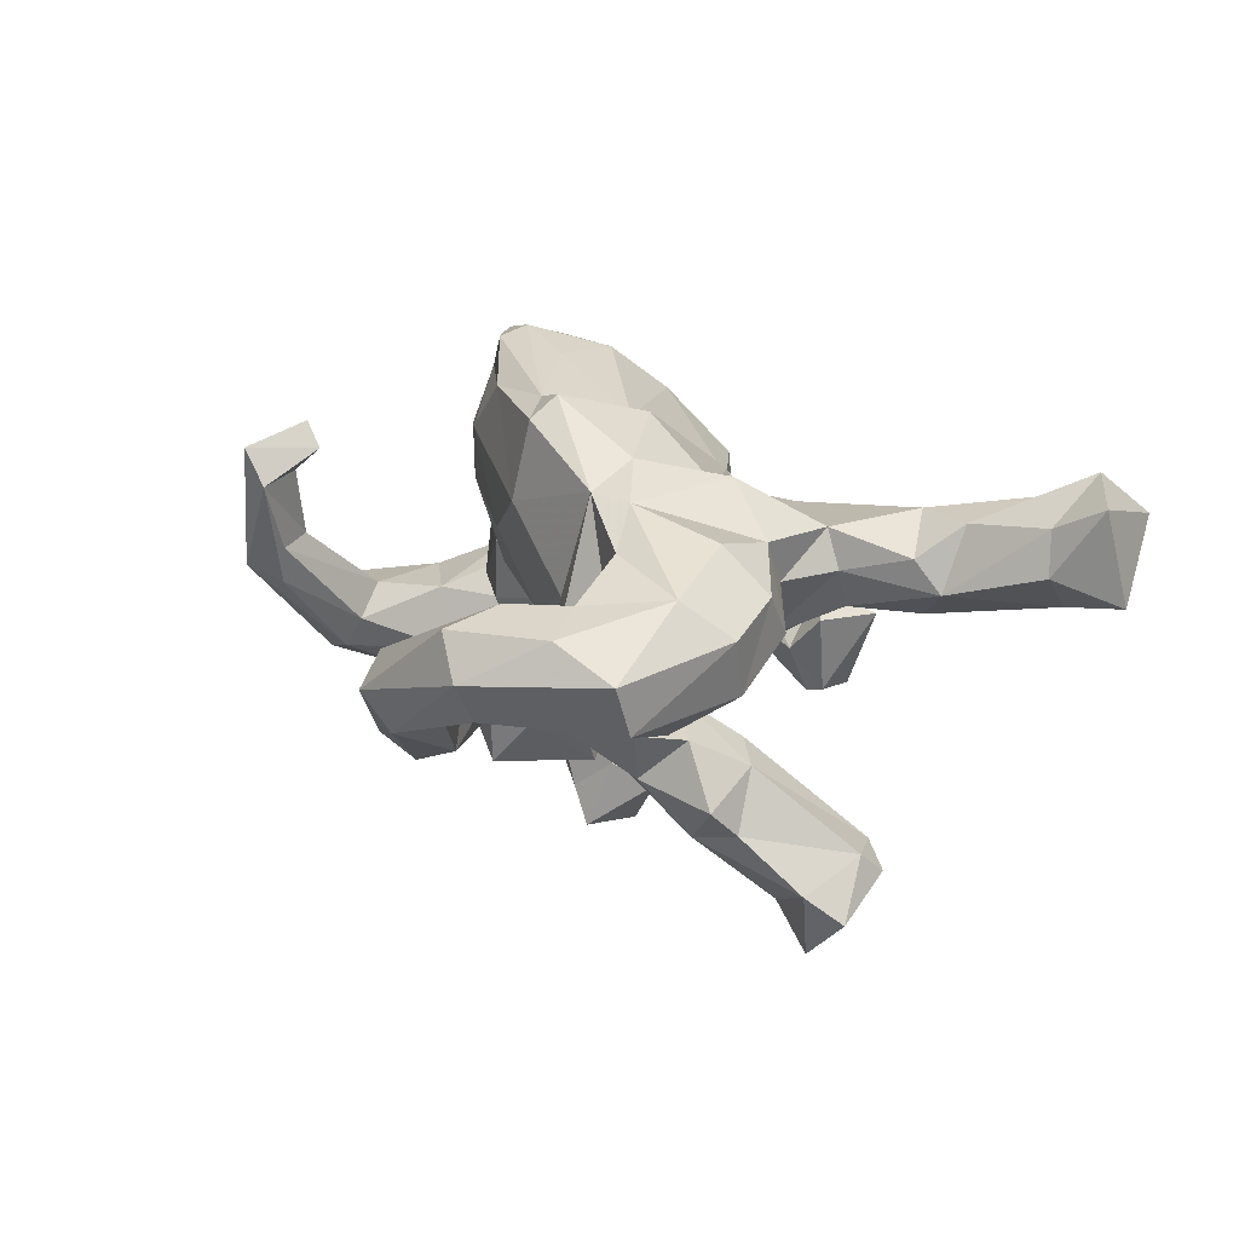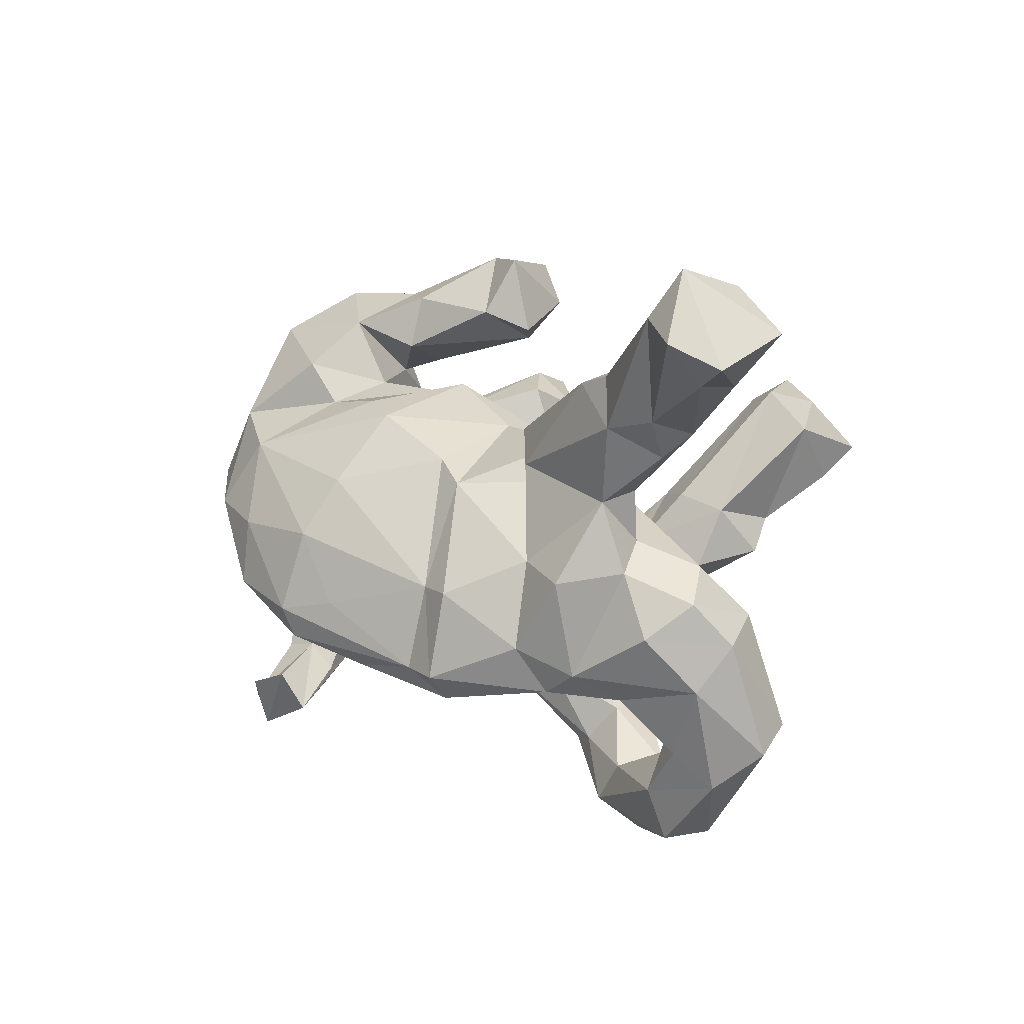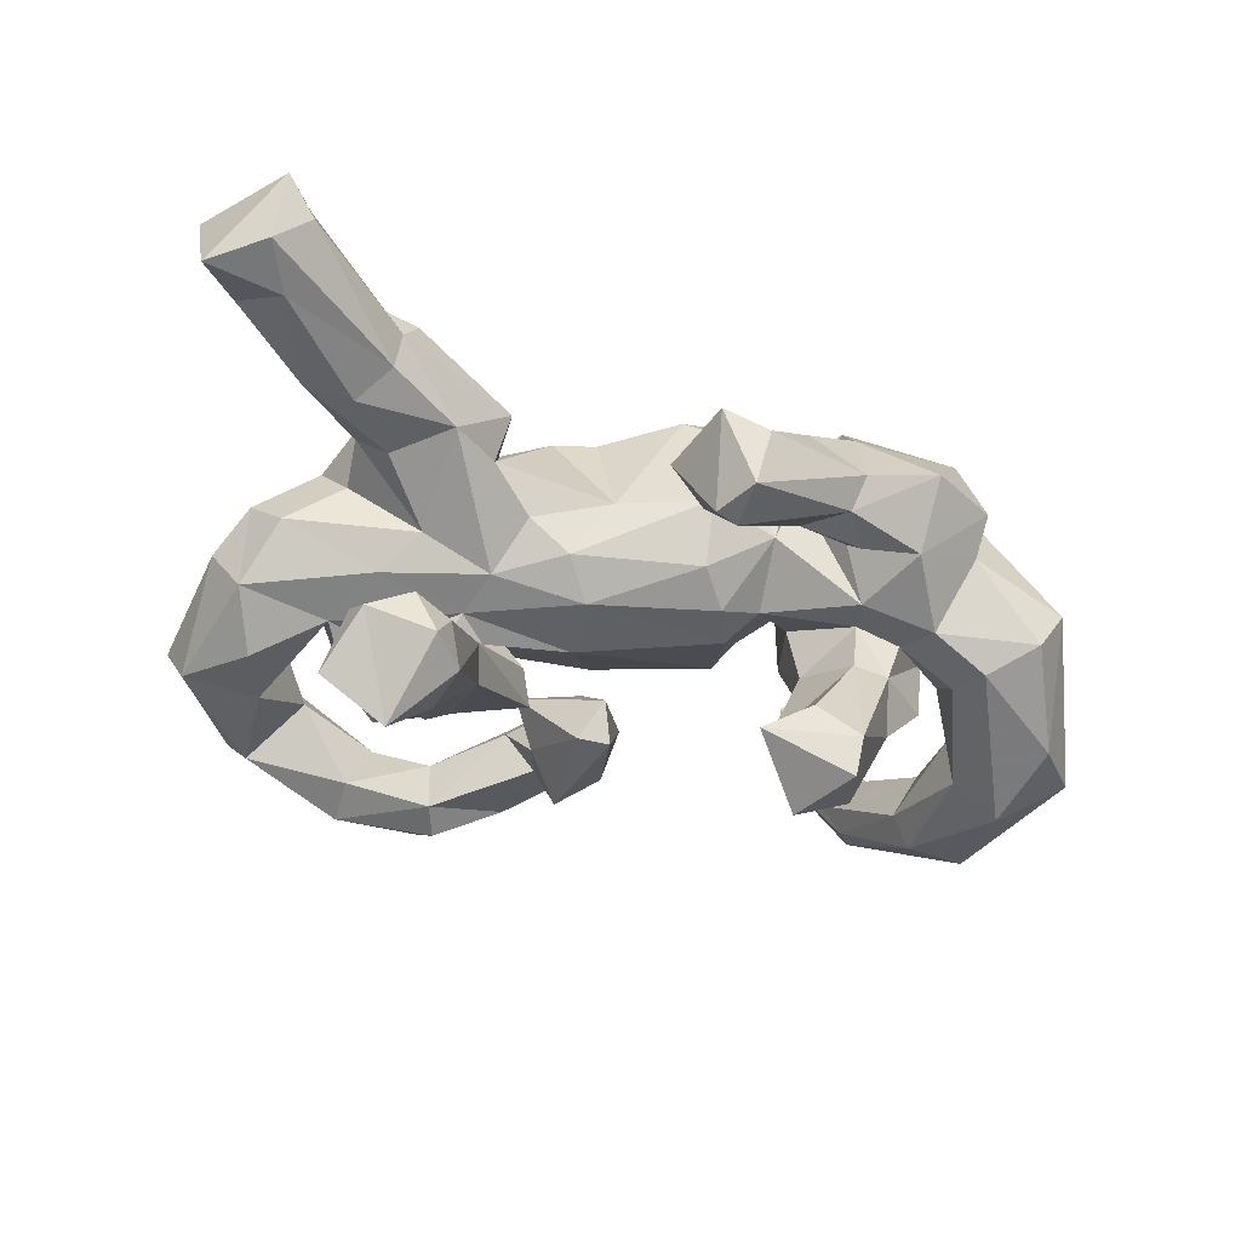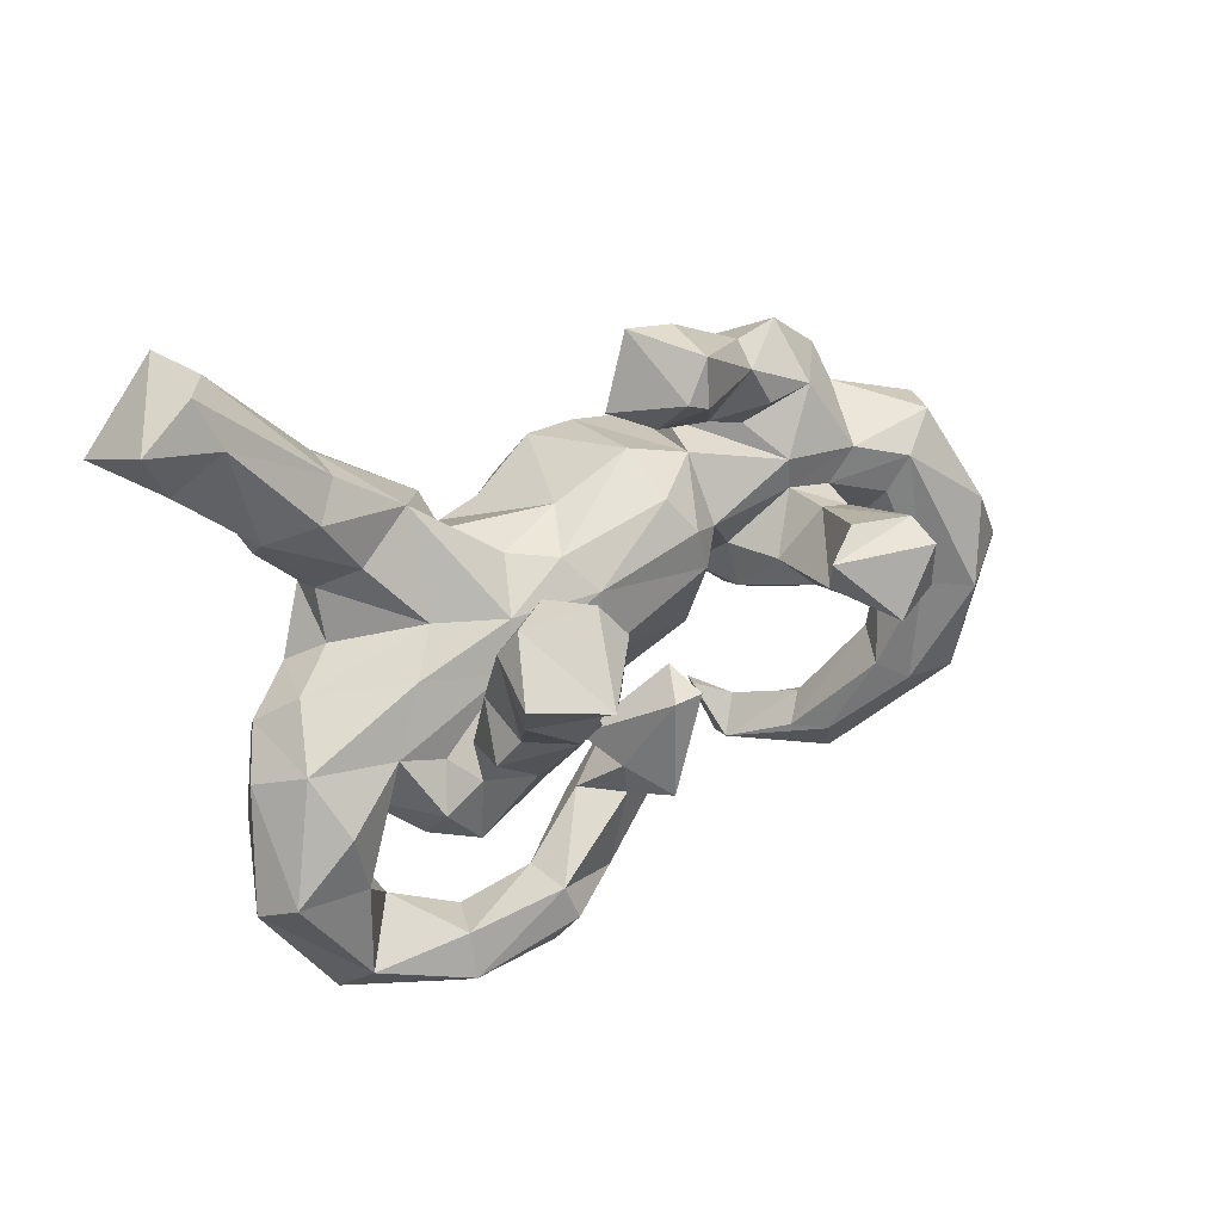
<metadata>
{"format":"obj","ext":"obj","renderer":"f3d","projection":"perspective","resolution":1024,"background":"white","views":[{"elev":7.9,"azim":66.8,"up":"+Z"},{"elev":13.3,"azim":50.4,"up":"+Y"},{"elev":-46.0,"azim":163.3,"up":"+Z"},{"elev":26.0,"azim":139.8,"up":"+Y"}]}
</metadata>
<code>
v 0.7919 0.4084 0.1887
v 0.78 0.4512 0.0441
v 0.7171 0.3617 0.08462
v 0.7115 0.368 0.156
v 0.7161 0.4456 0.2351
v 0.6588 -0.1017 0.01433
v 0.6804 0.5554 0.1691
v 0.6921 -0.2987 -0.03407
v 0.6654 -0.2652 -0.108
v 0.6885 0.5185 0.05091
v 0.6021 0.2947 0.1567
v 0.6321 0.4737 0.1986
v 0.5718 -0.1681 -0.1276
v 0.6285 -0.3645 0.02561
v 0.5744 -0.08624 0.1403
v 0.6117 -0.07071 -0.07147
v 0.5266 -0.4402 -0.09729
v 0.5686 -0.3075 0.06313
v 0.6293 0.5194 0.1188
v 0.5901 0.2604 0.05059
v 0.6155 -0.0281 0.06672
v 0.5351 -0.2757 -0.1102
v 0.6319 -0.1801 0.07239
v 0.4856 0.3561 0.1535
v 0.5723 0.2243 0.1042
v 0.5555 -0.4805 -0.03929
v 0.5679 0.01926 0.005591
v 0.6493 0.4325 0.03251
v 0.5062 -0.3914 0.06376
v 0.4335 0.1878 0.02049
v 0.5001 -0.269 -0.001886
v 0.4611 0.3389 0.04559
v 0.4739 0.05707 0.06841
v 0.5128 0.01648 0.1322
v 0.4707 0.1357 0.1461
v 0.4688 0.2001 -0.3547
v 0.5082 0.2812 0.01317
v 0.4468 -0.1711 0.1906
v 0.4974 -0.2153 0.1246
v 0.4082 0.02236 -0.07527
v 0.4546 0.3567 0.1059
v 0.4981 0.1579 -0.4551
v 0.4609 -0.08596 -0.09456
v 0.3384 -0.5469 -0.07335
v 0.4488 -0.3571 -0.02621
v 0.4821 0.1494 0.08118
v 0.5102 0.2733 0.1725
v 0.4557 0.2457 -0.3868
v 0.4368 -0.002415 0.2218
v 0.3918 0.1475 -0.5235
v 0.3913 0.05265 -0.2206
v 0.3618 -0.1297 0.2476
v 0.3551 -0.5042 -0.137
v 0.3797 -0.2653 -0.04357
v 0.4678 0.1041 -0.4131
v 0.427 0.3373 0.1568
v 0.4196 -0.02862 -0.2834
v 0.4047 0.02459 -0.3249
v 0.3143 -0.4248 -0.03982
v 0.4044 -0.1868 -0.135
v 0.2919 0.1757 0.1672
v 0.3426 0.2645 0.02773
v 0.3803 -0.04691 -0.1763
v 0.3366 0.01512 0.2017
v 0.3922 -0.21 0.203
v 0.3493 0.2675 -0.4325
v 0.3586 -0.1254 -0.1684
v 0.3841 0.2585 -0.3514
v 0.3554 -0.4266 -0.1206
v 0.3104 -0.1004 -0.244
v 0.3489 -0.2385 -0.1504
v 0.522 -0.4851 0.03506
v 0.2727 -0.01115 -0.1302
v 0.3511 0.08934 -0.03324
v 0.2349 0.08119 -0.08712
v 0.3216 0.1305 -0.4504
v 0.2784 -0.4945 -0.02522
v 0.3172 0.07435 -0.1896
v 0.3231 0.234 -0.3698
v 0.3744 -0.1118 -0.09754
v 0.3161 -0.2263 0.04163
v 0.2303 -0.2415 0.2998
v 0.2352 -0.04681 0.3075
v 0.2465 0.2279 0.1319
v 0.3057 -0.0068 -0.3436
v 0.2459 0.1312 0.1246
v 0.1946 0.158 -0.02048
v 0.3021 0.2112 -0.445
v 0.2358 -0.1599 -0.1706
v 0.2298 0.01051 -0.2636
v 0.2639 0.1955 0.04919
v 0.2275 -0.3496 -0.1154
v 0.1884 -0.4101 -0.07855
v 0.2309 -0.1968 0.3364
v 0.2603 -0.000181 -0.1024
v 0.1959 -0.1573 -0.03808
v 0.1892 -0.2546 0.1746
v 0.2224 -0.36 -0.1969
v 0.2155 -0.04147 -0.1196
v 0.2115 -0.4765 -0.1597
v 0.1512 0.1233 0.2092
v 0.1348 -0.08876 -0.106
v 0.1377 -0.4259 -0.09688
v 0.1703 -0.0773 -0.07478
v 0.2425 0.05706 -0.2222
v 0.2494 -0.2215 -0.06996
v 0.1704 -0.04955 0.2981
v 0.08121 0.0917 -0.1201
v 0.1165 -0.1146 -0.1648
v 0.2021 -0.4159 -0.2095
v 0.08998 -0.3879 -0.1512
v 0.1629 -0.1949 0.3309
v 0.1329 -0.1399 -0.1268
v 0.1219 -0.2506 -0.1042
v 0.09339 -0.1879 -0.1876
v 0.1461 -0.1558 -0.01533
v 0.01816 -0.1534 -0.0752
v 0.06324 0.192 0.01689
v 0.03033 -0.2178 0.3419
v 0.004142 -0.09927 0.389
v 0.07226 -0.249 -0.1745
v 0.08509 0.1552 0.1918
v 0.0653 -0.2327 0.123
v 0.07422 -0.01718 -0.121
v 0.04013 -0.2328 -0.2545
v 0.1247 0.1485 -0.07506
v 0.1106 -0.2917 -0.05636
v 0.05027 -0.0612 -0.2641
v -0.003161 -0.05805 -0.2668
v 0.01543 -0.02129 -0.2076
v 0.02472 -0.3207 -0.04318
v -0.006218 -0.2583 -0.1554
v 0.02484 0.3601 -0.06322
v 0.007819 -0.1441 -0.01991
v -0.03665 -0.2281 -0.1849
v -0.04403 0.2208 0.2205
v -0.01531 0.4894 -0.06256
v -0.0559 -0.184 -0.1097
v -0.03612 0.3336 -0.1166
v -0.04415 0.3914 -0.01552
v -0.07563 -0.1734 0.4156
v -0.08699 -0.1214 0.433
v -0.03299 0.3958 -0.1916
v -0.1739 -0.1316 0.03916
v -0.0876 0.19 -0.08093
v -0.0951 0.4845 -0.08258
v -0.07317 0.4654 -0.1887
v -0.1332 0.1276 -0.1073
v -0.07645 -0.2187 0.2711
v -0.07066 0.3827 -0.1959
v -0.1668 -0.1842 0.1817
v -0.1203 0.234 0.1963
v -0.1852 -0.07912 -0.02353
v -0.08185 0.2509 0.009933
v -0.06699 0.01795 0.3965
v -0.2298 0.01232 0.4108
v -0.05227 0.1117 0.3286
v -0.1955 0.2204 -0.01147
v -0.1911 0.3149 0.05108
v -0.2056 0.1049 -0.06791
v -0.1618 0.0544 -0.1008
v -0.215 0.0823 -0.3289
v -0.2656 0.3682 -0.08512
v -0.1798 0.1469 -0.3671
v -0.2836 0.4009 -0.02985
v -0.1894 -0.1792 0.27
v -0.2356 -0.1005 0.07009
v -0.1887 0.4065 0.02716
v -0.1877 -0.1423 0.3647
v -0.3208 0.172 -0.4521
v -0.2764 0.03889 -0.02425
v -0.2595 0.1794 -0.3273
v -0.2623 0.05351 -0.445
v -0.2152 0.2766 -0.03712
v -0.2755 -0.09157 0.1658
v -0.3597 0.1353 -0.08346
v -0.2464 0.2136 0.1948
v -0.2306 0.2428 0.0872
v -0.301 0.283 0.2095
v -0.288 -0.03762 0.08576
v -0.3275 0.1975 -0.391
v -0.32 0.007558 -0.1904
v -0.2846 0.1449 0.3443
v -0.2885 0.04122 -0.3775
v -0.2886 -0.03904 -0.04027
v -0.3476 0.1918 -0.0923
v -0.3069 0.2465 -0.02081
v -0.3103 0.2988 -0.0841
v -0.2261 -0.09919 0.4265
v -0.4153 0.1796 0.2812
v -0.2942 0.03977 -0.1292
v -0.3478 0.02967 0.3877
v -0.3443 -0.08274 0.05643
v -0.3513 0.1317 -0.1708
v -0.3428 0.08564 -0.4274
v -0.3867 -0.06767 -0.0518
v -0.3997 -0.004909 0.3437
v -0.4046 0.3082 -0.07707
v -0.2887 0.3555 0.1062
v -0.4234 0.06989 -0.2529
v -0.3123 -0.09033 0.2837
v -0.4143 0.3938 0.0219
v -0.4238 0.02649 -0.2209
v -0.4156 0.1166 -0.1661
v -0.4542 0.0611 0.3112
v -0.422 -0.3736 0.2181
v -0.4508 -0.3865 0.2649
v -0.4398 -0.04179 0.1902
v -0.4853 -0.399 0.1774
v -0.447 -0.4666 0.1517
v -0.5105 -0.04004 -0.01918
v -0.4351 0.1283 -0.1006
v -0.5048 -0.4156 0.03907
v -0.501 0.03429 -0.1495
v -0.5148 0.2377 0.1504
v -0.5182 0.02596 -0.02194
v -0.5279 0.3187 0.04421
v -0.5152 0.01669 0.1086
v -0.4783 0.3232 0.1393
v -0.4697 0.1924 -0.1216
v -0.5222 0.2664 -0.008613
v -0.5373 0.03709 -0.07959
v -0.5405 -0.3659 0.06151
v -0.5345 0.09888 -0.1407
v -0.5364 -0.4095 -0.0233
v -0.5794 0.0193 -0.00787
v -0.4796 -0.4905 0.2185
v -0.554 0.08871 0.1932
v -0.6433 0.05805 0.02547
v -0.5135 -0.4377 0.2184
v -0.5671 0.1733 0.1558
v -0.571 -0.4666 0.0057
v -0.5715 -0.2574 -0.1016
v -0.6063 -0.08369 -0.1696
v -0.614 -0.08964 -0.05685
v -0.6041 -0.2142 -0.04072
v -0.603 -0.276 -0.1534
v -0.564 0.1638 -0.1634
v -0.6042 -0.3805 0.07266
v -0.6972 -0.274 -0.1665
v -0.6111 -0.4423 0.06577
v -0.7503 -0.04686 -0.02965
v -0.6986 -0.3414 -0.073
v -0.6922 0.2136 -0.04004
v -0.6414 0.2196 -0.1255
v -0.6814 -0.09394 -0.2248
v -0.7043 -0.2186 -0.03082
v -0.707 0.1325 0.008494
v -0.7955 -0.04692 -0.1597
v -0.716 0.05537 -0.1964
v -0.7884 -0.1231 -0.1103
v 0.4542 -0.2083 0.0249
f 110 111 98
f 100 111 110
f 35 25 47
f 25 11 47
f 34 35 49
f 46 25 35
f 35 33 46
f 34 33 35
f 34 27 33
f 43 60 80
f 89 71 106
f 60 54 71
f 4 5 11
f 1 5 4
f 27 16 40
f 16 43 40
f 16 13 43
f 227 207 230
f 206 207 227
f 189 142 156
f 210 206 227
f 142 155 156
f 142 120 155
f 141 189 169
f 149 169 166
f 119 169 149
f 151 149 166
f 155 107 157
f 123 149 151
f 83 101 107
f 123 97 149
f 83 64 101
f 81 97 123
f 116 81 134
f 93 127 131
f 103 93 131
f 35 64 49
f 93 92 127
f 106 54 81
f 71 54 106
f 59 69 92
f 100 103 111
f 69 98 92
f 98 53 110
f 69 53 98
f 53 100 110
f 21 27 34
f 21 16 27
f 43 13 22
f 22 252 43
f 21 6 16
f 16 9 13
f 141 142 189
f 119 141 169
f 107 155 120
f 112 120 142
f 107 120 112
f 97 119 149
f 94 83 107
f 52 64 83
f 81 65 97
f 49 64 52
f 81 54 65
f 103 77 93
f 38 34 49
f 38 15 34
f 59 93 77
f 93 59 92
f 100 77 103
f 100 44 77
f 15 21 34
f 59 45 69
f 53 44 100
f 15 6 21
f 23 6 15
f 22 31 252
f 22 45 31
f 45 17 69
f 22 17 45
f 69 17 53
f 6 9 16
f 6 8 9
f 13 9 22
f 22 9 17
f 112 142 141
f 112 141 119
f 112 94 107
f 97 82 119
f 82 112 119
f 82 94 112
f 52 83 94
f 65 82 97
f 65 94 82
f 65 52 94
f 38 52 65
f 38 49 52
f 39 38 65
f 54 252 65
f 252 39 65
f 72 77 44
f 23 15 38
f 39 23 38
f 18 39 252
f 18 252 31
f 29 31 45
f 29 45 59
f 77 29 59
f 18 23 39
f 18 31 29
f 53 26 44
f 17 26 53
f 8 6 23
f 8 26 17
f 9 8 17
f 72 29 77
f 14 18 29
f 26 72 44
f 14 23 18
f 8 23 14
f 14 29 72
f 26 14 72
f 26 8 14
f 167 151 175
f 136 152 183
f 175 208 180
f 175 201 208
f 201 197 208
f 192 183 190
f 58 57 85
f 58 36 51
f 51 57 58
f 85 57 70
f 7 10 19
f 85 89 90
f 28 32 10
f 89 109 90
f 73 105 99
f 73 78 105
f 128 115 125
f 128 113 115
f 113 128 130
f 90 109 105
f 99 105 102
f 102 105 109
f 75 95 108
f 126 75 108
f 87 75 126
f 87 62 75
f 129 125 135
f 108 95 124
f 87 126 118
f 117 130 138
f 124 153 161
f 118 91 87
f 122 118 136
f 167 175 180
f 185 180 193
f 183 152 177
f 180 208 193
f 213 225 233
f 223 213 236
f 193 208 211
f 183 177 190
f 239 223 247
f 192 190 205
f 228 197 205
f 36 58 55
f 55 58 85
f 78 51 68
f 88 90 105
f 78 79 105
f 68 79 78
f 128 125 129
f 138 129 135
f 130 129 138
f 130 128 129
f 241 239 243
f 108 124 161
f 145 126 108
f 108 161 148
f 118 126 154
f 136 118 154
f 136 154 152
f 160 167 180
f 167 161 153
f 160 180 171
f 191 171 185
f 152 154 158
f 185 193 196
f 171 180 185
f 152 158 177
f 193 211 196
f 225 232 237
f 233 225 237
f 213 233 236
f 190 177 179
f 223 236 247
f 208 218 211
f 208 197 218
f 218 197 228
f 243 239 247
f 205 231 228
f 190 215 205
f 205 215 231
f 55 42 36
f 42 48 36
f 55 85 76
f 51 36 68
f 90 76 85
f 88 76 90
f 105 79 88
f 154 126 145
f 145 108 148
f 160 148 161
f 145 148 158
f 154 145 158
f 158 148 160
f 191 185 182
f 182 185 196
f 160 171 176
f 171 191 176
f 158 178 177
f 178 199 179
f 178 179 177
f 246 237 240
f 237 232 240
f 233 237 234
f 234 237 246
f 233 234 235
f 236 233 235
f 211 218 216
f 240 232 243
f 216 218 226
f 50 55 76
f 236 235 242
f 247 236 242
f 226 218 228
f 226 228 229
f 190 219 215
f 190 179 219
f 243 247 251
f 42 55 50
f 48 42 50
f 50 76 88
f 48 50 66
f 36 48 68
f 68 48 66
f 68 66 79
f 139 133 140
f 133 137 140
f 140 159 139
f 159 140 168
f 186 158 160
f 139 159 174
f 182 196 203
f 176 191 194
f 176 194 204
f 186 160 176
f 178 158 186
f 178 186 187
f 174 159 187
f 159 199 187
f 187 199 178
f 159 168 199
f 199 168 165
f 203 196 211
f 214 203 211
f 204 216 212
f 216 204 214
f 234 222 235
f 216 214 211
f 179 199 219
f 222 226 235
f 235 226 229
f 251 240 243
f 251 247 242
f 235 229 242
f 229 228 248
f 231 248 228
f 50 88 66
f 79 66 88
f 143 133 139
f 133 143 137
f 143 139 150
f 184 162 182
f 140 137 146
f 182 162 191
f 191 162 194
f 150 139 174
f 140 146 168
f 184 182 203
f 184 203 195
f 195 203 200
f 163 150 174
f 163 174 188
f 200 203 214
f 204 200 214
f 220 186 176
f 188 174 187
f 188 187 198
f 198 187 186
f 212 224 238
f 224 212 222
f 176 204 212
f 220 176 212
f 238 220 212
f 198 186 220
f 198 220 221
f 199 165 202
f 238 234 246
f 224 234 238
f 224 222 234
f 219 202 217
f 219 199 202
f 246 240 249
f 249 240 251
f 215 217 221
f 219 217 215
f 242 249 251
f 242 248 249
f 229 248 242
f 231 244 248
f 215 221 244
f 231 215 244
f 164 162 173
f 162 184 173
f 173 184 195
f 164 173 170
f 162 164 172
f 147 143 150
f 137 143 147
f 137 147 146
f 162 172 194
f 147 150 163
f 146 147 165
f 147 163 165
f 168 146 165
f 204 181 200
f 163 188 198
f 202 163 198
f 238 246 250
f 238 250 245
f 220 238 245
f 221 220 245
f 202 198 217
f 198 221 217
f 250 246 249
f 221 245 244
f 244 245 250
f 244 250 249
f 248 244 249
f 170 173 195
f 164 170 181
f 172 164 181
f 181 170 195
f 181 195 200
f 172 181 194
f 204 194 181
f 92 98 114
f 92 114 127
f 106 81 96
f 81 116 96
f 64 35 61
f 19 32 41
f 10 32 19
f 85 70 89
f 57 63 70
f 157 136 183
f 153 144 167
f 144 151 167
f 122 101 118
f 101 91 118
f 124 134 153
f 124 116 134
f 132 138 135
f 125 132 135
f 41 62 84
f 86 91 101
f 62 91 84
f 84 91 86
f 104 116 124
f 113 130 117
f 115 113 117
f 125 121 132
f 121 111 132
f 56 41 84
f 62 87 91
f 124 99 104
f 95 99 124
f 99 102 104
f 96 102 109
f 125 115 121
f 12 41 24
f 24 41 56
f 41 32 62
f 32 37 62
f 37 30 62
f 30 74 62
f 62 74 75
f 74 40 75
f 95 73 99
f 80 73 95
f 40 95 75
f 40 43 95
f 7 19 12
f 12 19 41
f 28 37 32
f 51 78 73
f 67 71 70
f 28 20 37
f 57 51 63
f 63 67 70
f 7 2 10
f 2 28 10
f 2 3 28
f 3 20 28
f 197 192 205
f 230 239 241
f 223 239 230
f 243 232 241
f 192 156 183
f 201 169 197
f 225 210 232
f 213 210 225
f 155 183 156
f 155 157 183
f 175 151 201
f 166 201 151
f 157 122 136
f 101 122 107
f 144 134 151
f 134 144 153
f 131 127 117
f 131 117 138
f 131 138 132
f 61 56 84
f 86 61 84
f 61 86 64
f 64 86 101
f 114 117 127
f 114 115 117
f 47 56 61
f 96 116 104
f 104 102 96
f 106 96 109
f 89 106 109
f 114 121 115
f 114 98 121
f 121 98 111
f 47 24 56
f 30 46 74
f 46 33 74
f 43 80 95
f 5 7 12
f 11 12 47
f 11 5 12
f 12 24 47
f 37 20 30
f 20 25 46
f 30 20 46
f 33 27 74
f 74 27 40
f 63 51 73
f 80 67 73
f 67 63 73
f 60 67 80
f 67 60 71
f 70 71 89
f 5 1 7
f 20 4 11
f 20 11 25
f 1 2 7
f 3 1 4
f 2 1 3
f 3 4 20
f 189 192 197
f 189 156 192
f 207 209 230
f 207 206 209
f 209 223 230
f 227 230 241
f 227 241 232
f 232 210 227
f 169 189 197
f 201 166 169
f 206 210 209
f 209 210 223
f 223 210 213
f 107 122 157
f 134 123 151
f 81 123 134
f 132 111 131
f 103 131 111
f 35 47 61
f 165 163 202
f 43 252 60
f 222 212 216
f 222 216 226
f 161 167 160
f 252 54 60

</code>
